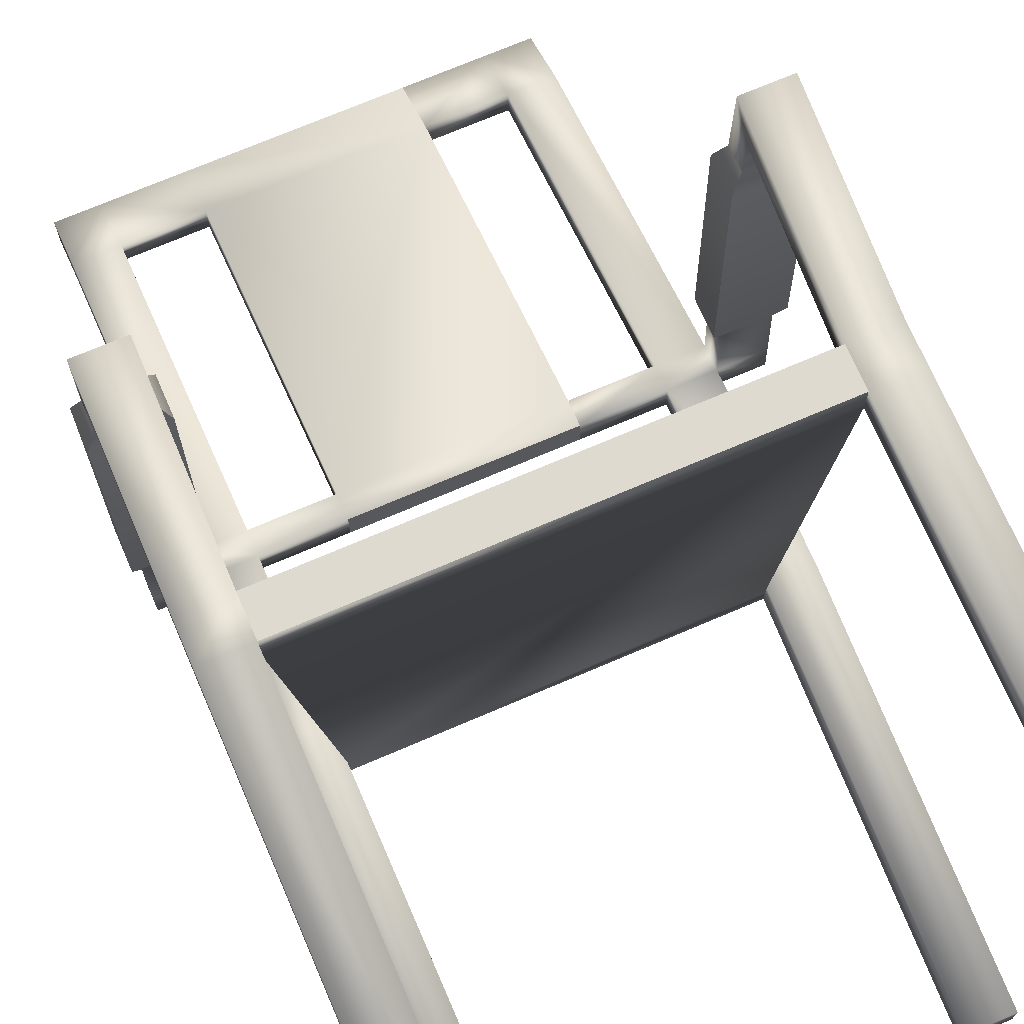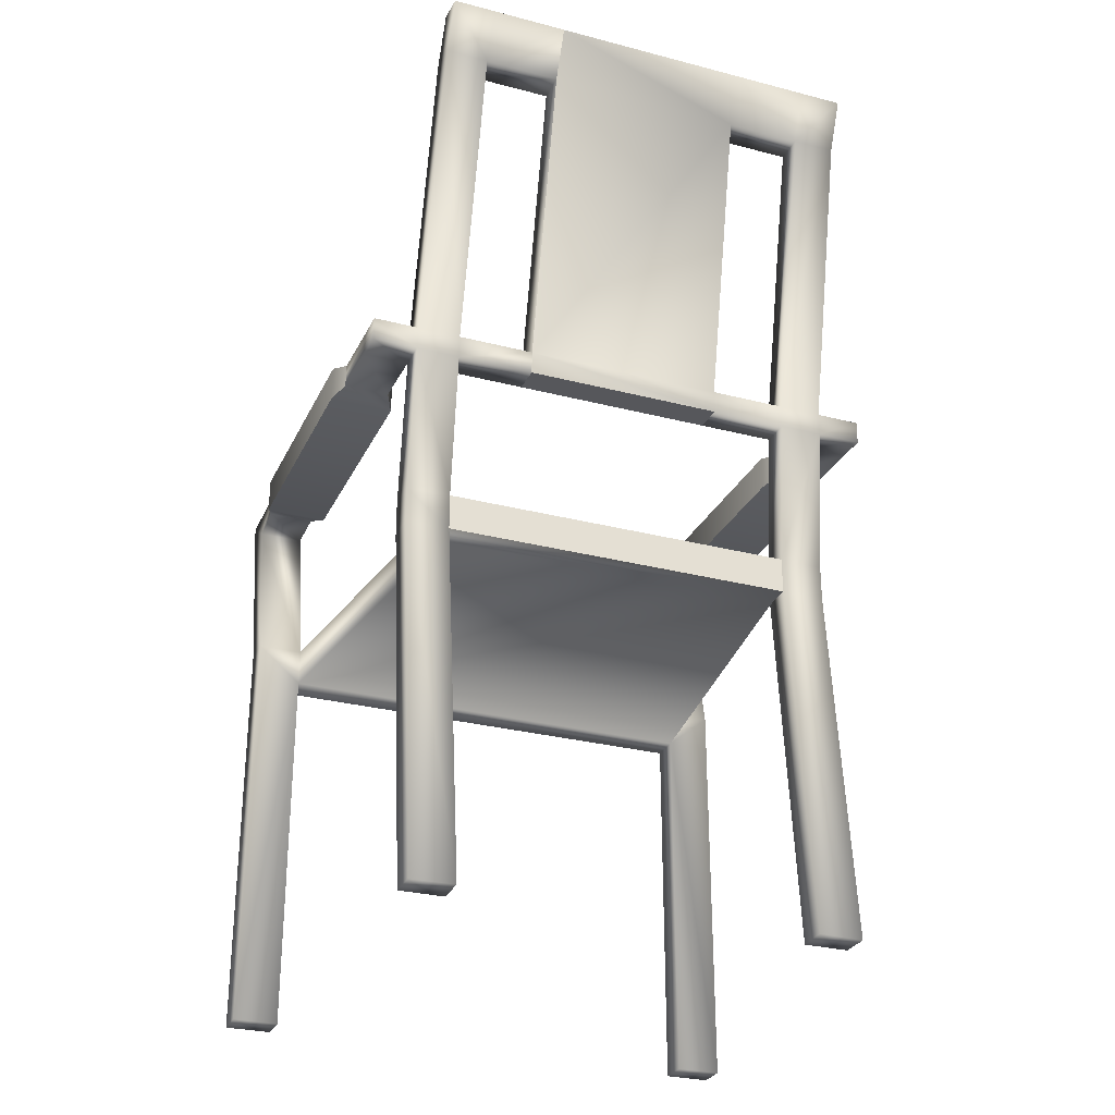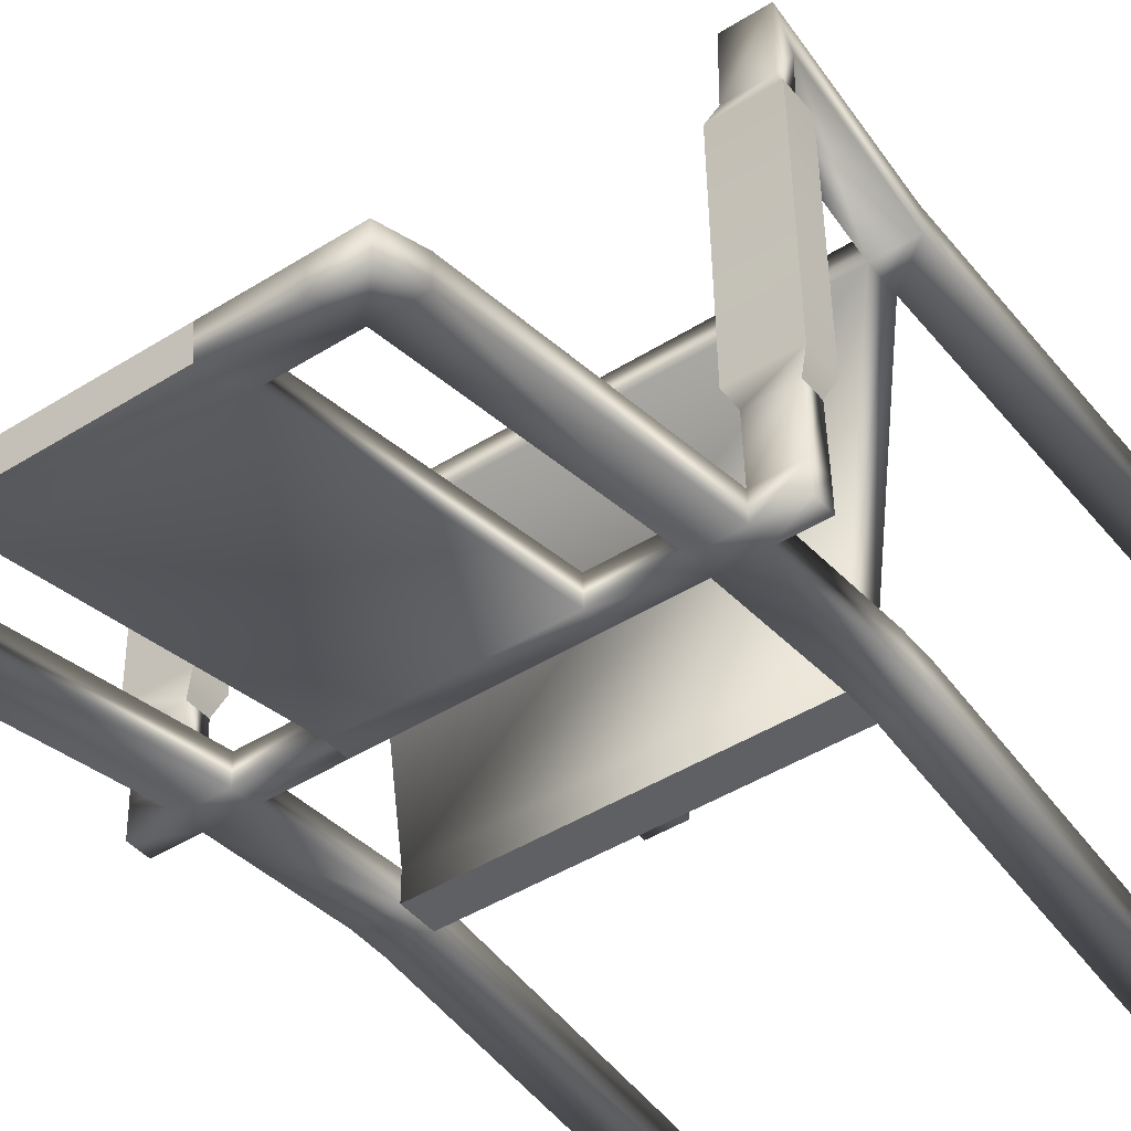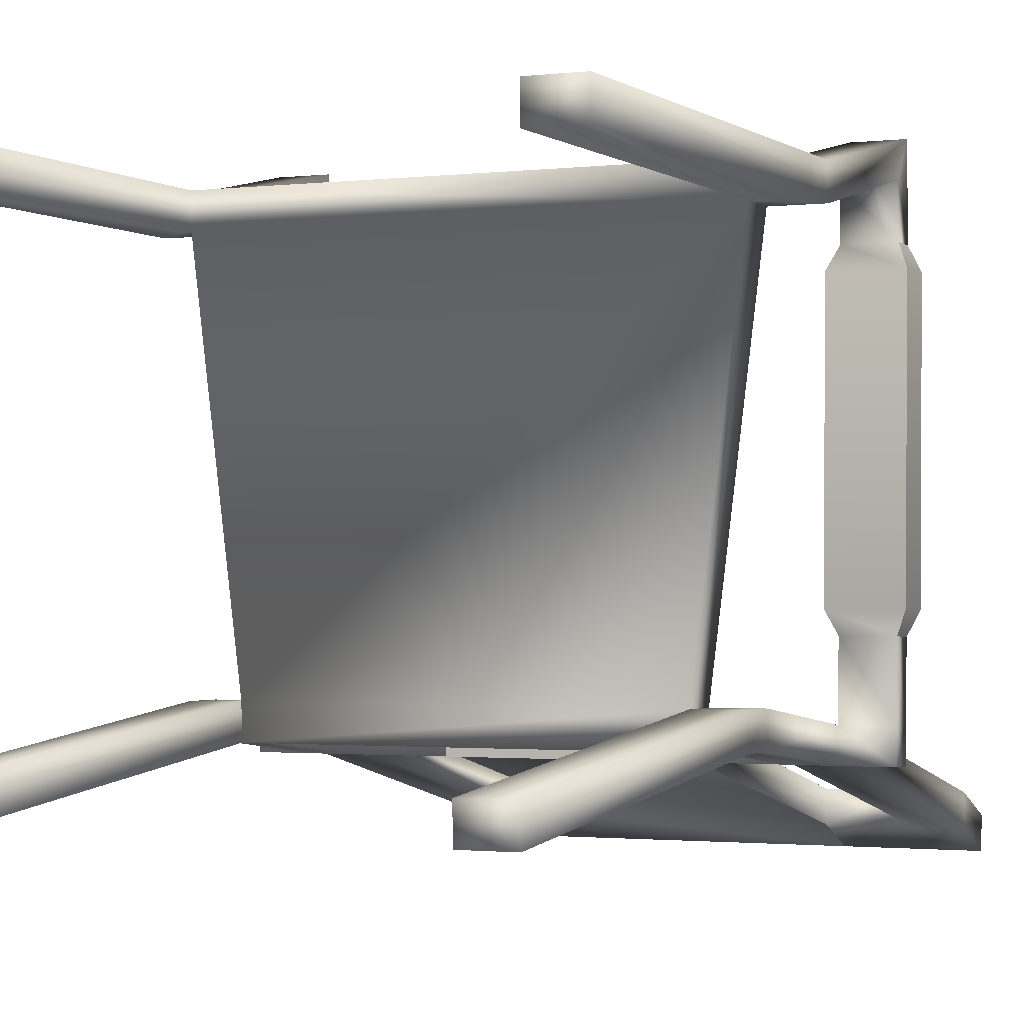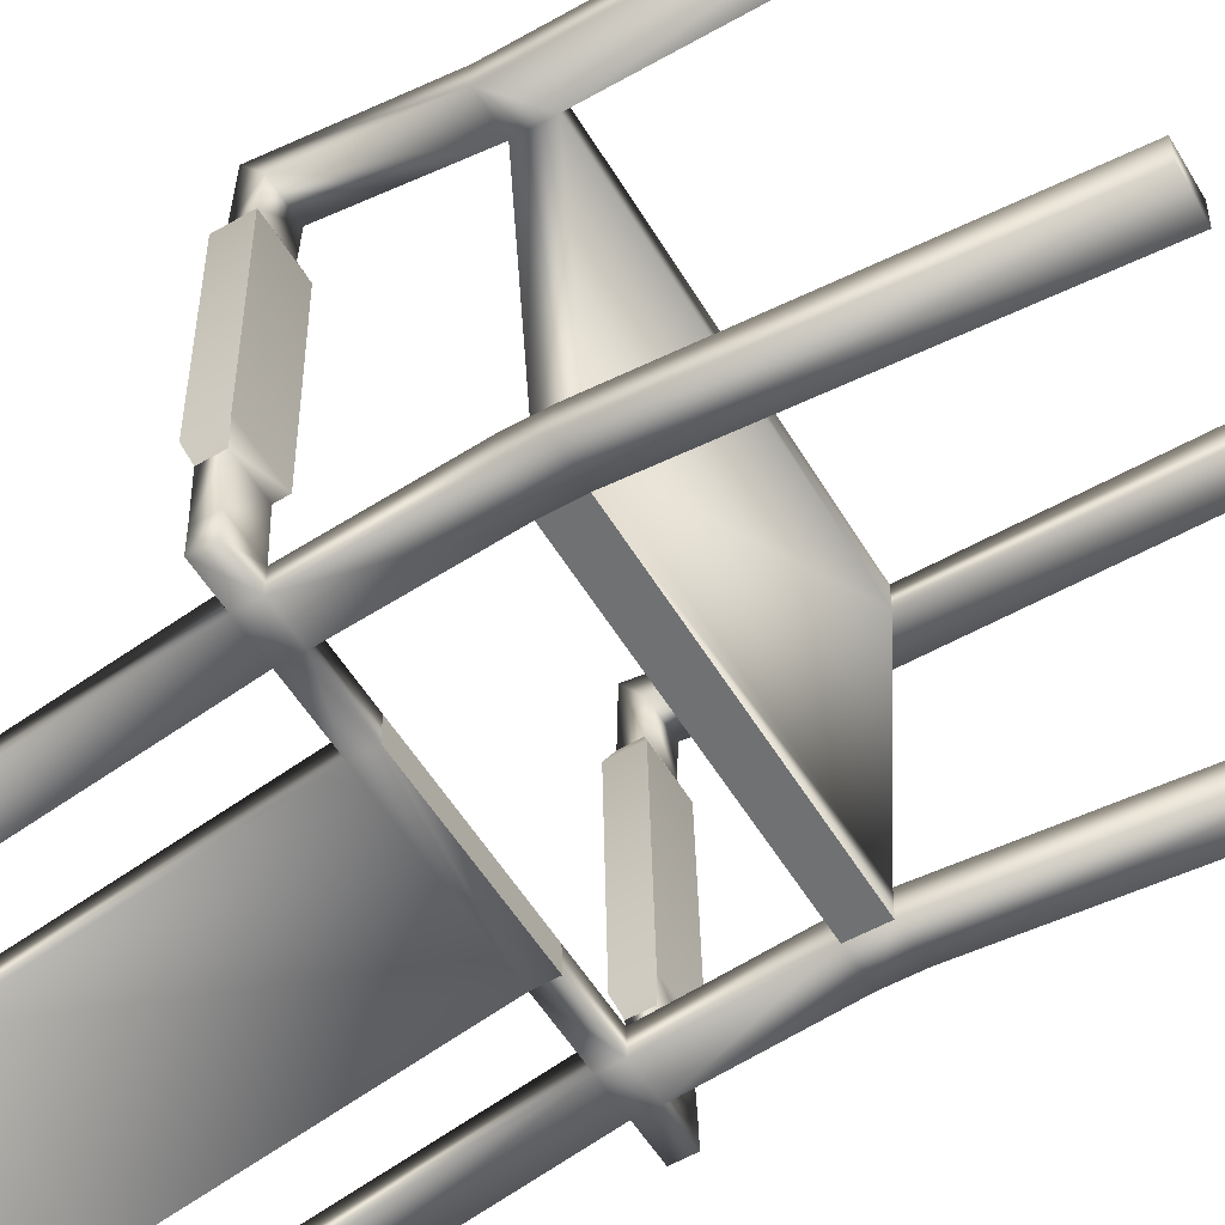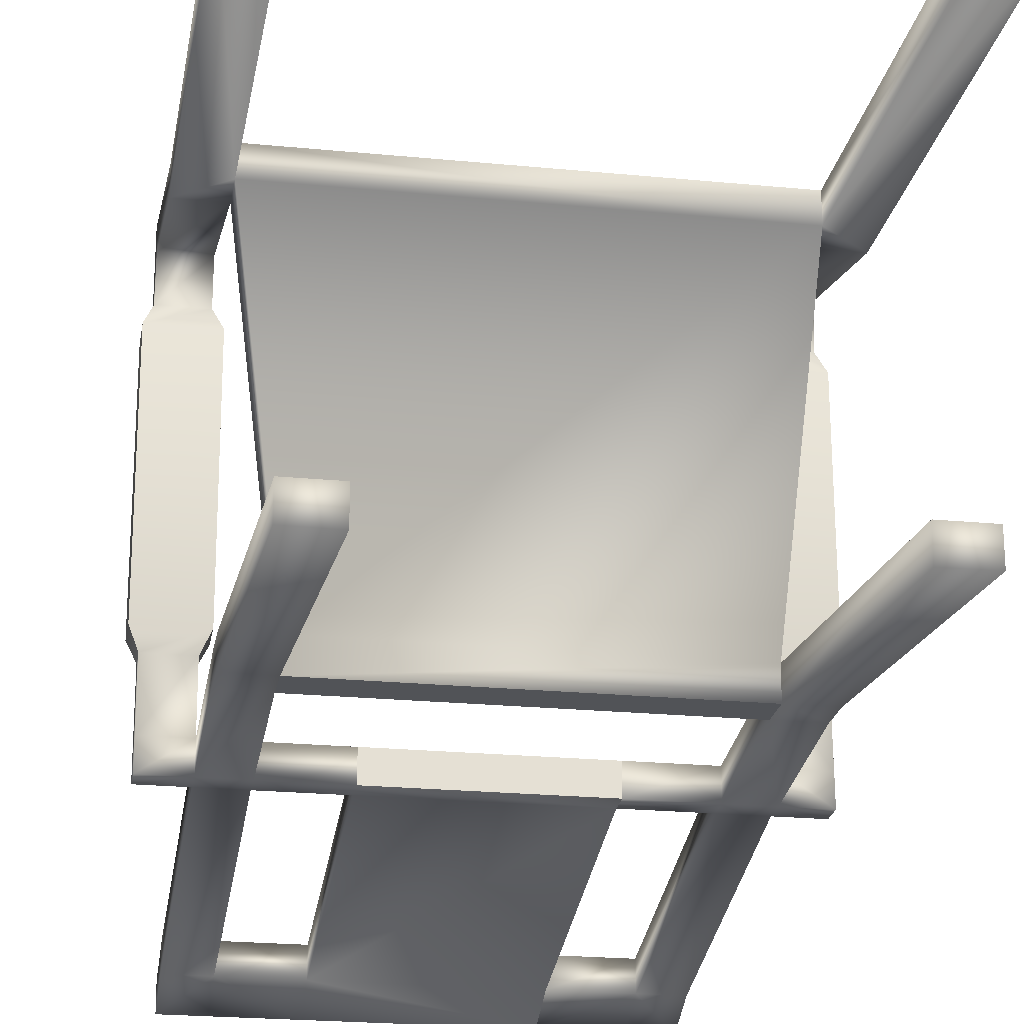
<metadata>
{"format":"obj","ext":"obj","renderer":"f3d","projection":"perspective","resolution":1024,"background":"white","views":[{"elev":71.0,"azim":-23.3,"up":"+Z"},{"elev":-28.9,"azim":158.8,"up":"+Y"},{"elev":-44.4,"azim":-143.7,"up":"+Z"},{"elev":-1.4,"azim":24.6,"up":"+Z"},{"elev":-55.3,"azim":-59.3,"up":"+Z"},{"elev":-22.2,"azim":-9.7,"up":"+Z"}]}
</metadata>
<code>
v  0.1043 1.401e-06 0.08218
v  0.1043 1.402e-06 0.09399
v  0.08657 1.401e-06 0.08218
v  0.08657 1.402e-06 0.09399
v  0.08661 0.2313 -0.07404
v  0.1042 0.2313 -0.07404
v  0.08661 0.2221 -0.07377
v  0.1042 0.2221 -0.07377
v  0.08657 0.1488 0.09399
v  0.1043 0.1488 0.09399
v  0.08657 0.1635 0.09399
v  0.1043 0.1635 0.09399
v  0.08657 0.2344 0.1089
v  0.1043 0.2344 0.1089
v  0.08657 0.1488 0.08218
v  0.08657 0.1635 0.08218
v  0.08657 0.2255 0.09569
v  0.1043 0.1488 0.08218
v  0.1043 0.1635 0.08218
v  0.1043 0.2255 0.09569
v  0.08657 0.2351 0.0777
v  0.1043 0.2351 0.0777
v  0.08657 0.2261 0.07793
v  0.1043 0.2261 0.07793
v  0.08283 0.2375 0.06979
v  0.1077 0.2375 0.06979
v  0.08283 0.2233 0.07009
v  0.1077 0.2233 0.07009
v  0.08283 0.2354 -0.02861
v  0.1077 0.2354 -0.02861
v  0.08283 0.2213 -0.02831
v  0.1077 0.2213 -0.02831
v  0.08661 0.2328 -0.03646
v  0.1042 0.2328 -0.03646
v  0.08661 0.2235 -0.0362
v  0.1042 0.2235 -0.0362
v  0.08661 0.2317 -0.06223
v  0.1042 0.2317 -0.06223
v  0.08661 0.2224 -0.06197
v  0.1042 0.2224 -0.06197
v  0.06947 0.2224 -0.06197
v  0.06947 0.2317 -0.06223
v  0.08566 0.002754 -0.08245
v  0.08566 0.002756 -0.07064
v  0.06835 0.003081 -0.08245
v  0.06835 0.002756 -0.07064
v  0.06947 0.2313 -0.07404
v  0.06947 0.2221 -0.07377
v  0.08661 0.3699 -0.09748
v  0.08661 0.3686 -0.1092
v  0.06947 0.3699 -0.09748
v  0.06947 0.3686 -0.1092
v  0.08661 0.3497 -0.08876
v  0.08661 0.3494 -0.1006
v  0.06947 0.3497 -0.08876
v  0.06947 0.3494 -0.1006
v  0.0866 0.1632 -0.06701
v  0.0866 0.1635 -0.0552
v  0.06946 0.1635 -0.06701
v  0.06945 0.1635 -0.0552
v  0.06945 0.1635 -0.0552
v  0.06945 0.1488 -0.0552
v  0.06945 0.1635 -0.06701
v  0.06945 0.1491 -0.06701
v  0.08659 0.1488 -0.06701
v  0.08659 0.1488 -0.0552
v  0.06945 0.1491 -0.06701
v  0.06945 0.1488 -0.0552
v  0.03937 0.2224 -0.06197
v  0.03937 0.2317 -0.06223
v  0.03937 0.2221 -0.07377
v  0.03937 0.2313 -0.07404
v  0.03937 0.3494 -0.1006
v  0.03937 0.3497 -0.08876
v  0.03937 0.3686 -0.1092
v  0.03937 0.3699 -0.09748
v  -0.08657 5.16e-10 0.09399
v  -0.1043 5.16e-10 0.09399
v  -0.08657 -5.16e-10 0.08218
v  -0.1043 -5.16e-10 0.08218
v  -0.1042 0.2221 -0.07377
v  -0.1042 0.2313 -0.07404
v  -0.08661 0.2221 -0.07377
v  -0.08661 0.2313 -0.07404
v  -0.1043 0.1488 0.09399
v  -0.08657 0.1488 0.09399
v  -0.1043 0.2344 0.1089
v  -0.1043 0.1635 0.09399
v  -0.08657 0.2344 0.1089
v  -0.08657 0.1635 0.09399
v  -0.08657 0.1488 0.08218
v  -0.08657 0.2255 0.09569
v  -0.08657 0.1635 0.08218
v  -0.1043 0.1488 0.08218
v  -0.1043 0.2255 0.09569
v  -0.1043 0.1635 0.08218
v  -0.1043 0.2351 0.0777
v  -0.08657 0.2351 0.0777
v  -0.08657 0.2261 0.07793
v  -0.1043 0.2261 0.07793
v  -0.1077 0.2375 0.06979
v  -0.08284 0.2375 0.06979
v  -0.08284 0.2233 0.07009
v  -0.1077 0.2233 0.07009
v  -0.1077 0.2354 -0.02861
v  -0.08284 0.2354 -0.02861
v  -0.08284 0.2213 -0.02831
v  -0.1077 0.2213 -0.02831
v  -0.1042 0.2328 -0.03646
v  -0.08661 0.2328 -0.03646
v  -0.08661 0.2235 -0.0362
v  -0.1042 0.2235 -0.0362
v  -0.1042 0.2317 -0.06223
v  -0.08661 0.2317 -0.06223
v  -0.08661 0.2224 -0.06197
v  -0.1042 0.2224 -0.06197
v  0.03937 0.2313 -0.07404
v  0.03937 0.2317 -0.06223
v  0.03937 0.2221 -0.07377
v  0.03937 0.2224 -0.06197
v  -0.06947 0.2317 -0.06223
v  -0.06947 0.2224 -0.06197
v  -0.0684 0.002755 -0.07064
v  -0.0857 0.002755 -0.07064
v  -0.0684 0.00308 -0.08245
v  -0.0857 0.002752 -0.08245
v  -0.06947 0.2221 -0.07377
v  -0.06947 0.2313 -0.07404
v  -0.06947 0.3686 -0.1092
v  -0.08661 0.3686 -0.1092
v  -0.06947 0.3699 -0.09748
v  -0.08661 0.3699 -0.09748
v  -0.08661 0.3494 -0.1006
v  -0.08661 0.3497 -0.08876
v  -0.06947 0.3497 -0.08876
v  -0.06947 0.3494 -0.1006
v  -0.08664 0.1635 -0.0552
v  -0.08664 0.1632 -0.06701
v  -0.0695 0.1635 -0.06701
v  -0.0695 0.1635 -0.0552
v  0.08657 0.1488 0.09399
v  -0.0695 0.1491 -0.06701
v  -0.0695 0.1635 -0.06701
v  -0.0695 0.1488 -0.0552
v  -0.0695 0.1635 -0.0552
v  -0.08664 0.1488 -0.0552
v  -0.08663 0.1488 -0.06701
v  -0.0695 0.1491 -0.06701
v  -0.0695 0.1488 -0.0552
v  -0.03937 0.2317 -0.06223
v  -0.03937 0.2224 -0.06197
v  -0.03937 0.2221 -0.07377
v  -0.03937 0.2313 -0.07404
v  -0.03937 0.3497 -0.08876
v  -0.03937 0.3494 -0.1006
v  -0.03937 0.3686 -0.1092
v  -0.03937 0.3699 -0.09748
v  0.03937 0.3494 -0.1006
v  0.03937 0.3686 -0.1092
v  0.03937 0.3699 -0.09748
v  0.03937 0.3497 -0.08876
g UDC_ChairElegant
f 1 2 3
f 4 3 2
f 5 6 7
f 8 7 6
f 9 4 10
f 2 10 4
f 11 12 13
f 14 13 12
f 15 3 9
f 4 9 3
f 16 11 17
f 13 17 11
f 18 1 15
f 3 15 1
f 19 16 20
f 17 20 16
f 10 2 18
f 1 18 2
f 12 19 14
f 20 14 19
f 13 14 21
f 22 21 14
f 17 13 23
f 21 23 13
f 20 17 24
f 23 24 17
f 14 20 22
f 24 22 20
f 21 22 25
f 26 25 22
f 23 21 27
f 25 27 21
f 24 23 28
f 27 28 23
f 22 24 26
f 28 26 24
f 25 26 29
f 30 29 26
f 27 25 31
f 29 31 25
f 28 27 32
f 31 32 27
f 26 28 30
f 32 30 28
f 29 30 33
f 34 33 30
f 31 29 35
f 33 35 29
f 32 31 36
f 35 36 31
f 30 32 34
f 36 34 32
f 33 34 37
f 38 37 34
f 35 33 39
f 37 39 33
f 36 35 40
f 39 40 35
f 34 36 38
f 40 38 36
f 37 38 5
f 6 5 38
f 40 39 8
f 7 8 39
f 38 40 6
f 8 6 40
f 39 37 41
f 42 41 37
f 43 44 45
f 46 45 44
f 5 7 47
f 48 47 7
f 49 50 51
f 52 51 50
f 37 5 53
f 54 53 5
f 42 37 55
f 53 55 37
f 47 42 56
f 55 56 42
f 5 47 54
f 56 54 47
f 53 54 49
f 50 49 54
f 55 53 51
f 49 51 53
f 54 56 50
f 52 50 56
f 7 39 57
f 58 57 39
f 48 7 59
f 57 59 7
f 41 48 60
f 59 60 48
f 39 41 58
f 60 58 41
f 12 11 10
f 9 10 11
f 16 19 15
f 18 15 19
f 19 12 18
f 10 18 12
f 16 15 61
f 62 61 15
f 61 62 63
f 64 63 62
f 57 58 65
f 66 65 58
f 59 57 67
f 65 67 57
f 60 59 68
f 67 68 59
f 58 60 66
f 68 66 60
f 65 66 43
f 44 43 66
f 67 65 45
f 43 45 65
f 68 67 46
f 45 46 67
f 66 68 44
f 46 44 68
f 41 42 69
f 70 69 42
f 48 41 71
f 69 71 41
f 47 48 72
f 71 72 48
f 42 47 70
f 72 70 47
f 56 55 73
f 74 73 55
f 52 56 75
f 73 75 56
f 51 52 76
f 75 76 52
f 55 51 74
f 76 74 51
f 70 72 74
f 73 74 72
f 77 78 79
f 80 79 78
f 81 82 83
f 84 83 82
f 78 77 85
f 86 85 77
f 87 88 89
f 90 89 88
f 77 79 86
f 91 86 79
f 89 90 92
f 93 92 90
f 79 80 91
f 94 91 80
f 92 93 95
f 96 95 93
f 80 78 94
f 85 94 78
f 95 96 87
f 88 87 96
f 97 87 98
f 89 98 87
f 98 89 99
f 92 99 89
f 99 92 100
f 95 100 92
f 100 95 97
f 87 97 95
f 101 97 102
f 98 102 97
f 102 98 103
f 99 103 98
f 103 99 104
f 100 104 99
f 104 100 101
f 97 101 100
f 105 101 106
f 102 106 101
f 106 102 107
f 103 107 102
f 107 103 108
f 104 108 103
f 108 104 105
f 101 105 104
f 109 105 110
f 106 110 105
f 110 106 111
f 107 111 106
f 111 107 112
f 108 112 107
f 112 108 109
f 105 109 108
f 113 109 114
f 110 114 109
f 114 110 115
f 111 115 110
f 115 111 116
f 112 116 111
f 116 112 113
f 109 113 112
f 82 113 84
f 114 84 113
f 117 118 119
f 120 119 118
f 83 115 81
f 116 81 115
f 81 116 82
f 113 82 116
f 121 114 122
f 115 122 114
f 123 124 125
f 126 125 124
f 127 83 128
f 84 128 83
f 129 130 131
f 132 131 130
f 133 84 134
f 114 134 84
f 134 114 135
f 121 135 114
f 135 121 136
f 128 136 121
f 136 128 133
f 84 133 128
f 130 133 132
f 134 132 133
f 132 134 131
f 135 131 134
f 129 136 130
f 133 130 136
f 137 115 138
f 83 138 115
f 138 83 139
f 127 139 83
f 139 127 140
f 122 140 127
f 140 122 137
f 115 137 122
f 86 90 85
f 88 85 90
f 94 96 91
f 93 91 96
f 85 88 94
f 96 94 88
f 16 93 11
f 90 11 93
f 11 90 141
f 86 141 90
f 141 86 15
f 91 15 86
f 67 142 63
f 143 63 142
f 144 91 145
f 93 145 91
f 145 93 61
f 16 61 93
f 62 15 144
f 91 144 15
f 142 144 143
f 145 143 144
f 143 145 63
f 61 63 145
f 67 62 142
f 144 142 62
f 146 137 147
f 138 147 137
f 147 138 148
f 139 148 138
f 148 139 149
f 140 149 139
f 149 140 146
f 137 146 140
f 124 146 126
f 147 126 146
f 126 147 125
f 148 125 147
f 125 148 123
f 149 123 148
f 123 149 124
f 146 124 149
f 150 121 151
f 122 151 121
f 151 122 152
f 127 152 122
f 152 127 153
f 128 153 127
f 153 128 150
f 121 150 128
f 154 135 155
f 136 155 135
f 155 136 156
f 129 156 136
f 156 129 157
f 131 157 129
f 157 131 154
f 135 154 131
f 118 150 120
f 151 120 150
f 120 151 119
f 152 119 151
f 119 152 117
f 153 117 152
f 158 155 159
f 156 159 155
f 159 156 160
f 157 160 156
f 160 157 161
f 154 161 157
f 155 153 154
f 150 154 153
f 154 150 161
f 118 161 150
f 158 117 155
f 153 155 117

</code>
